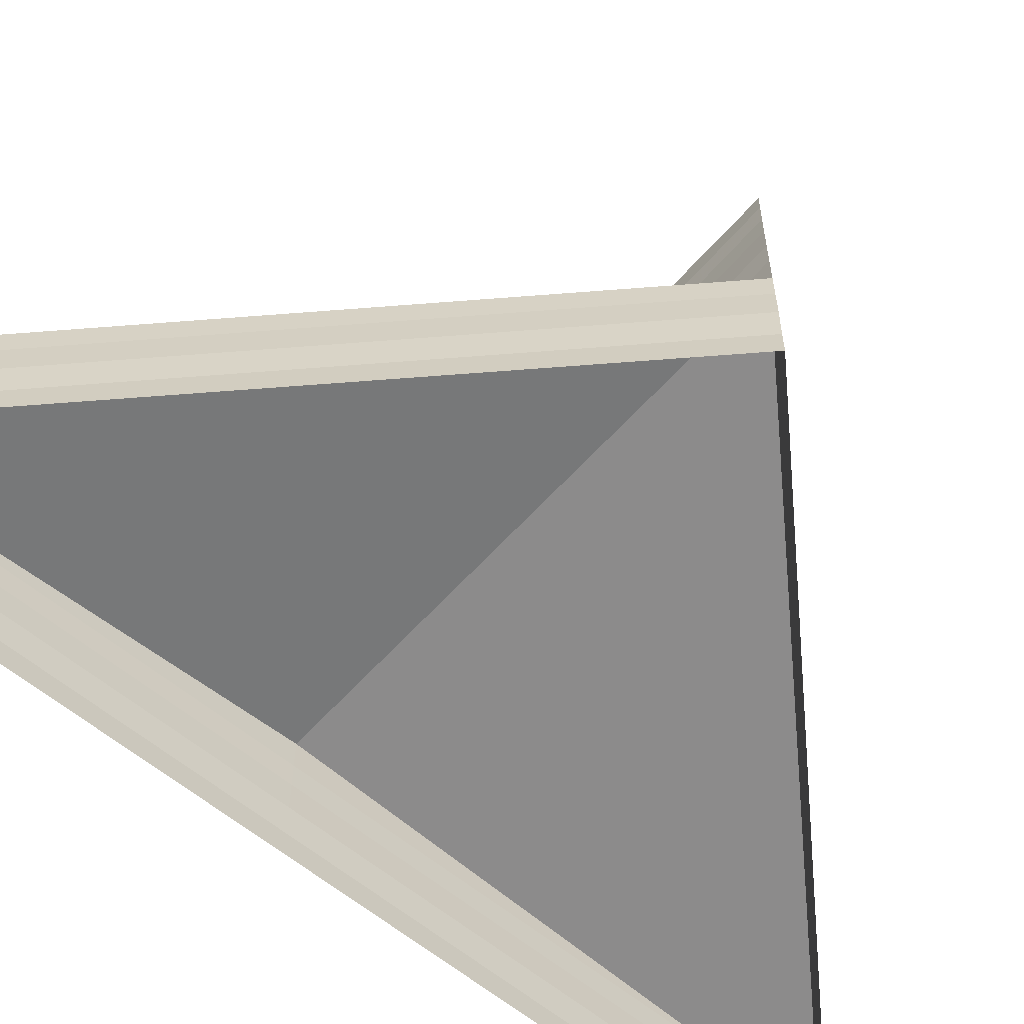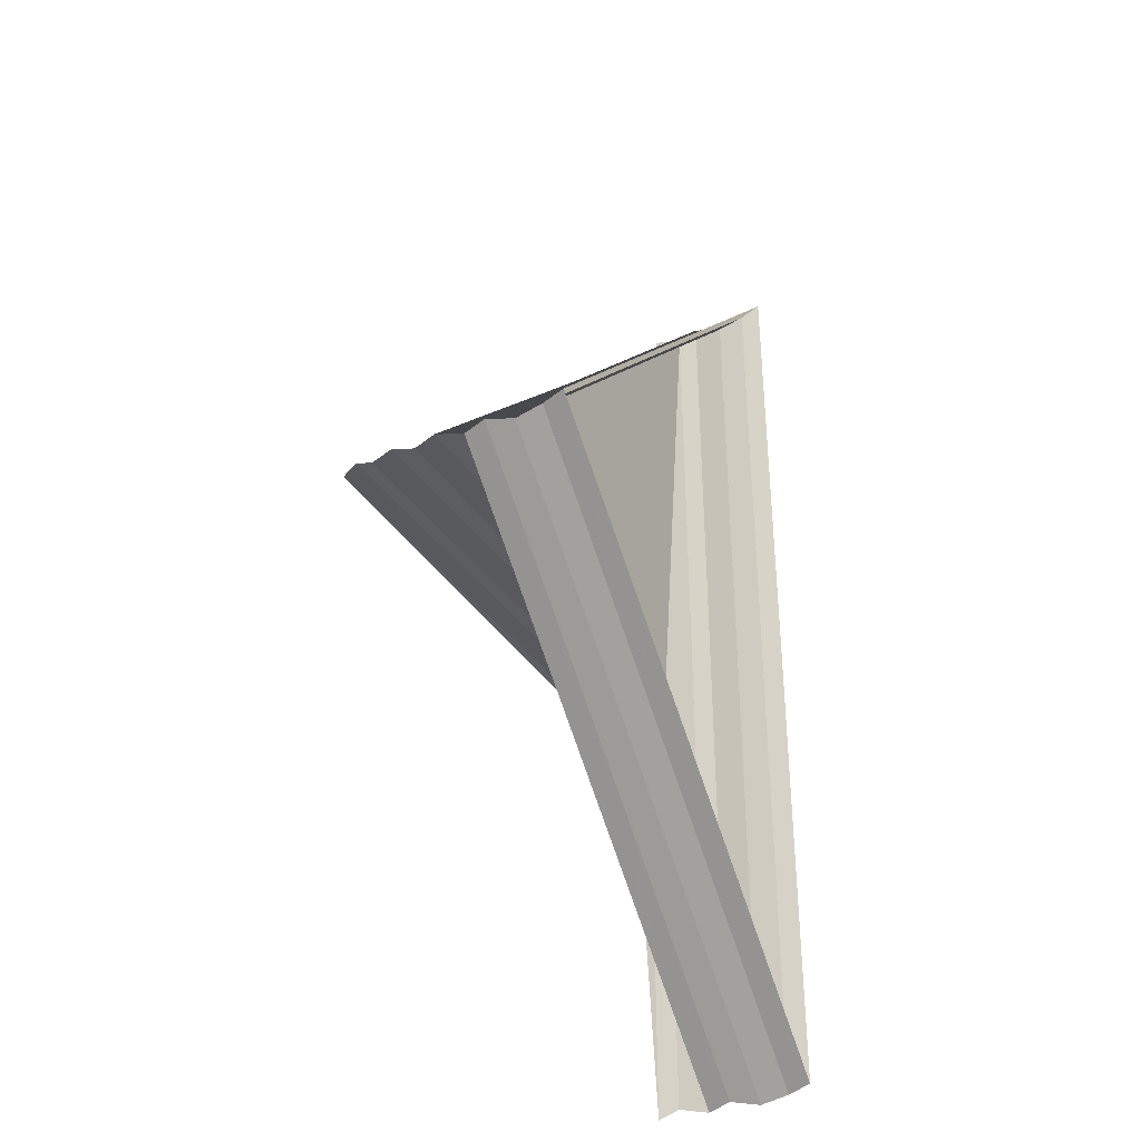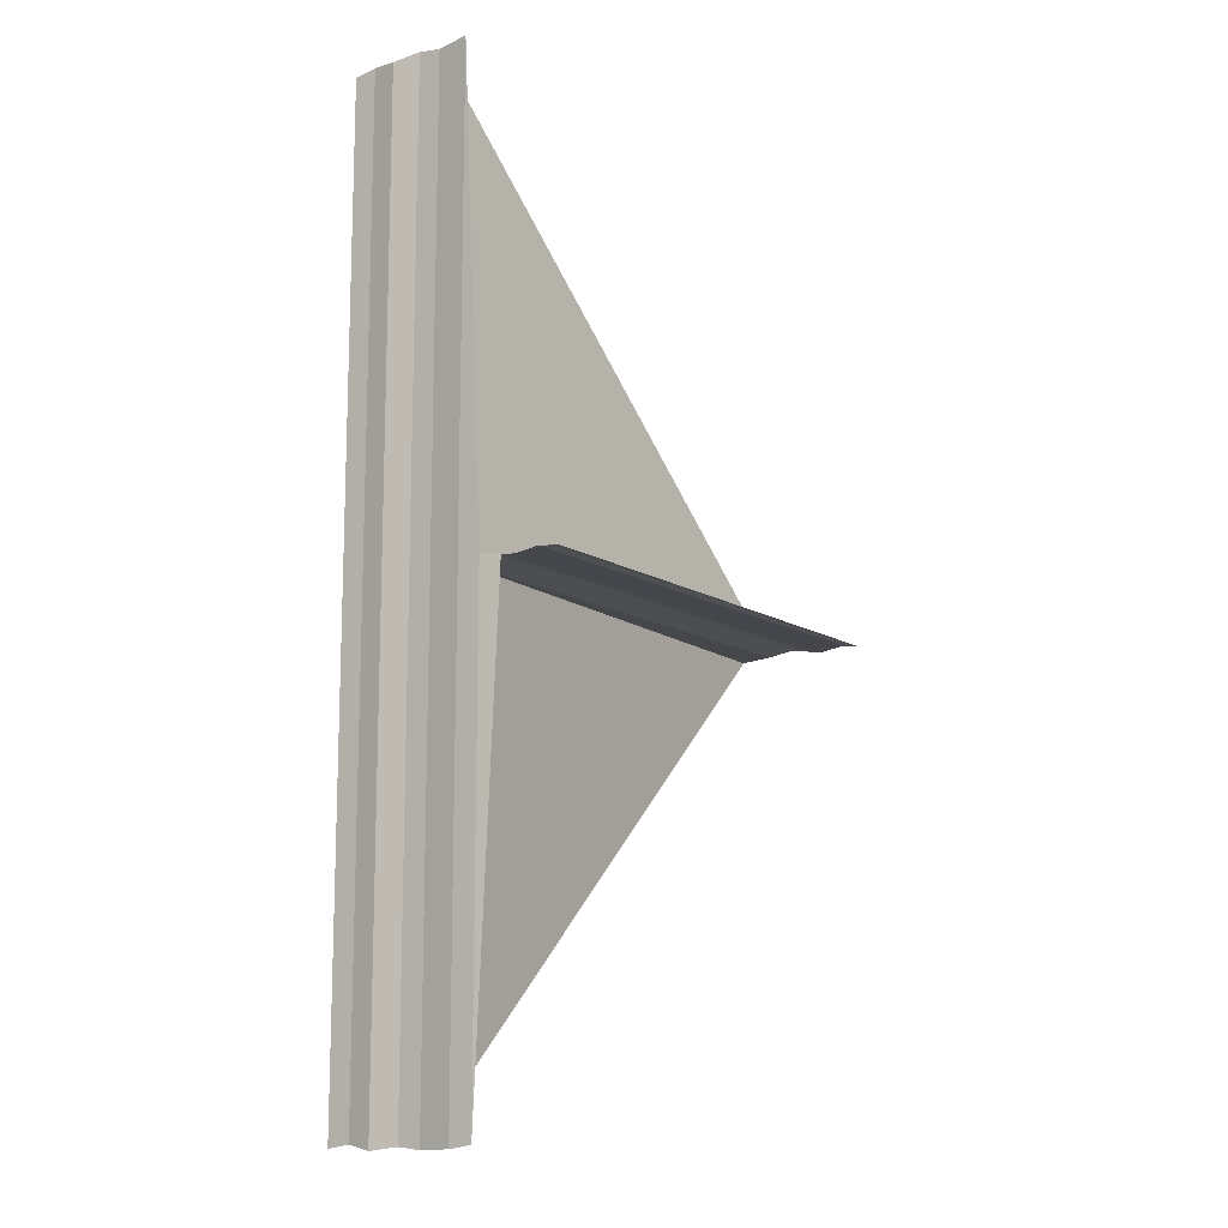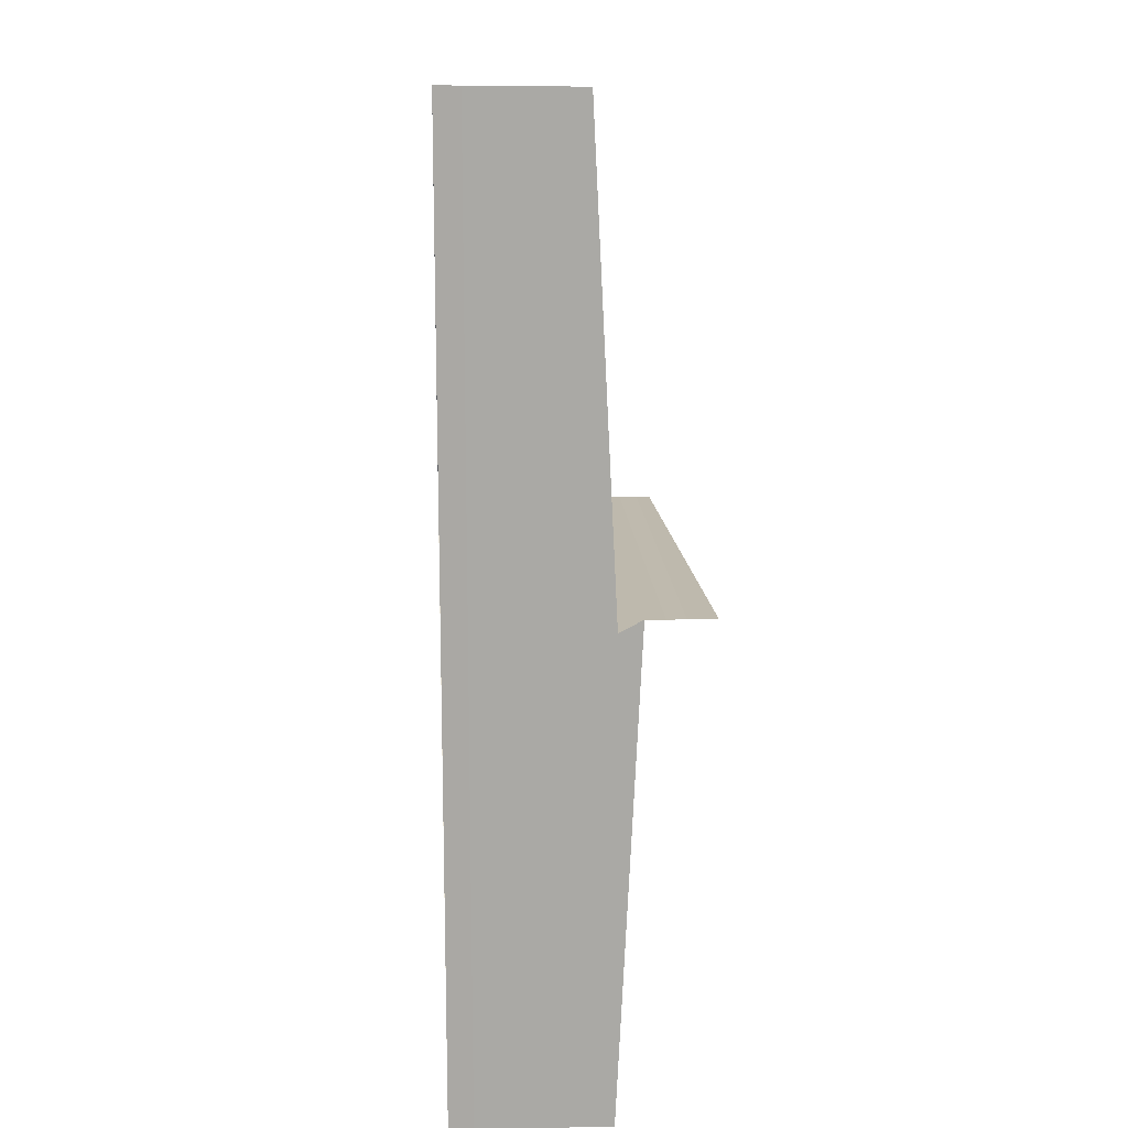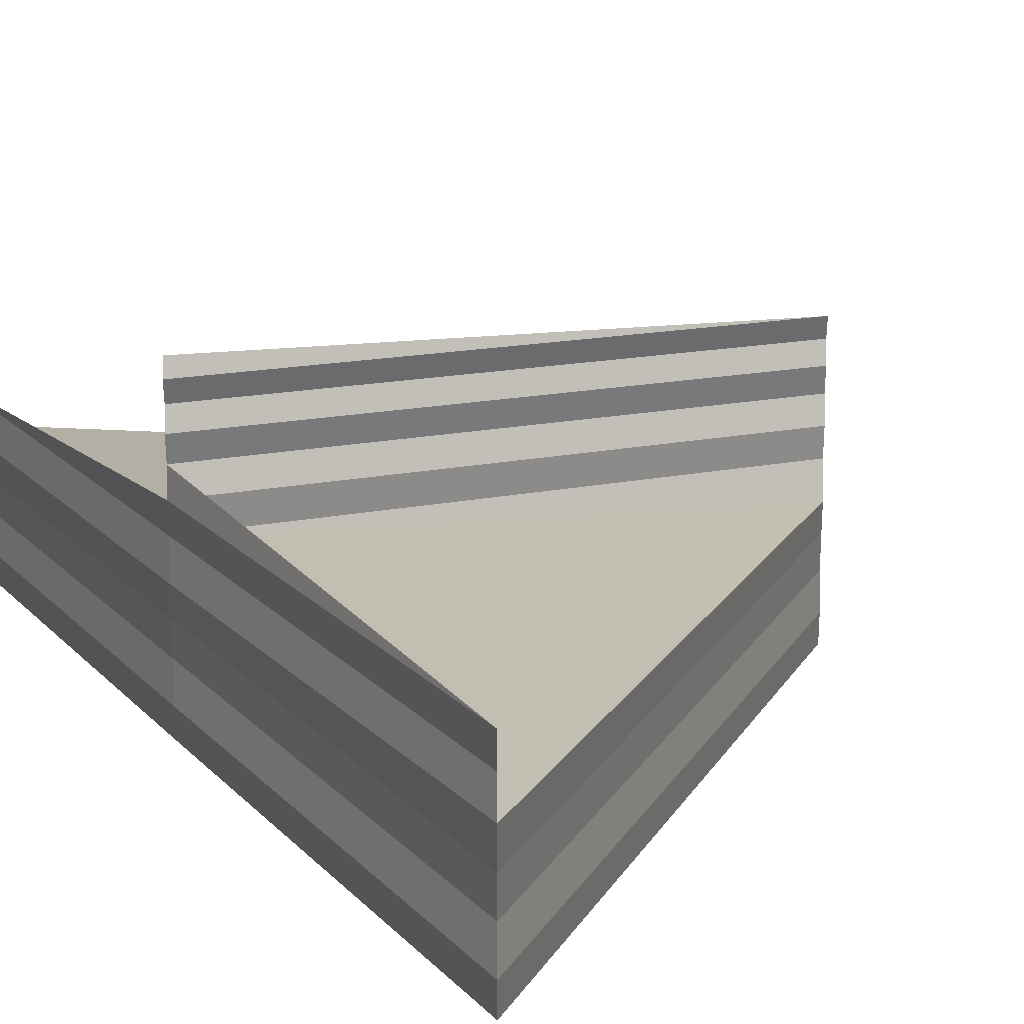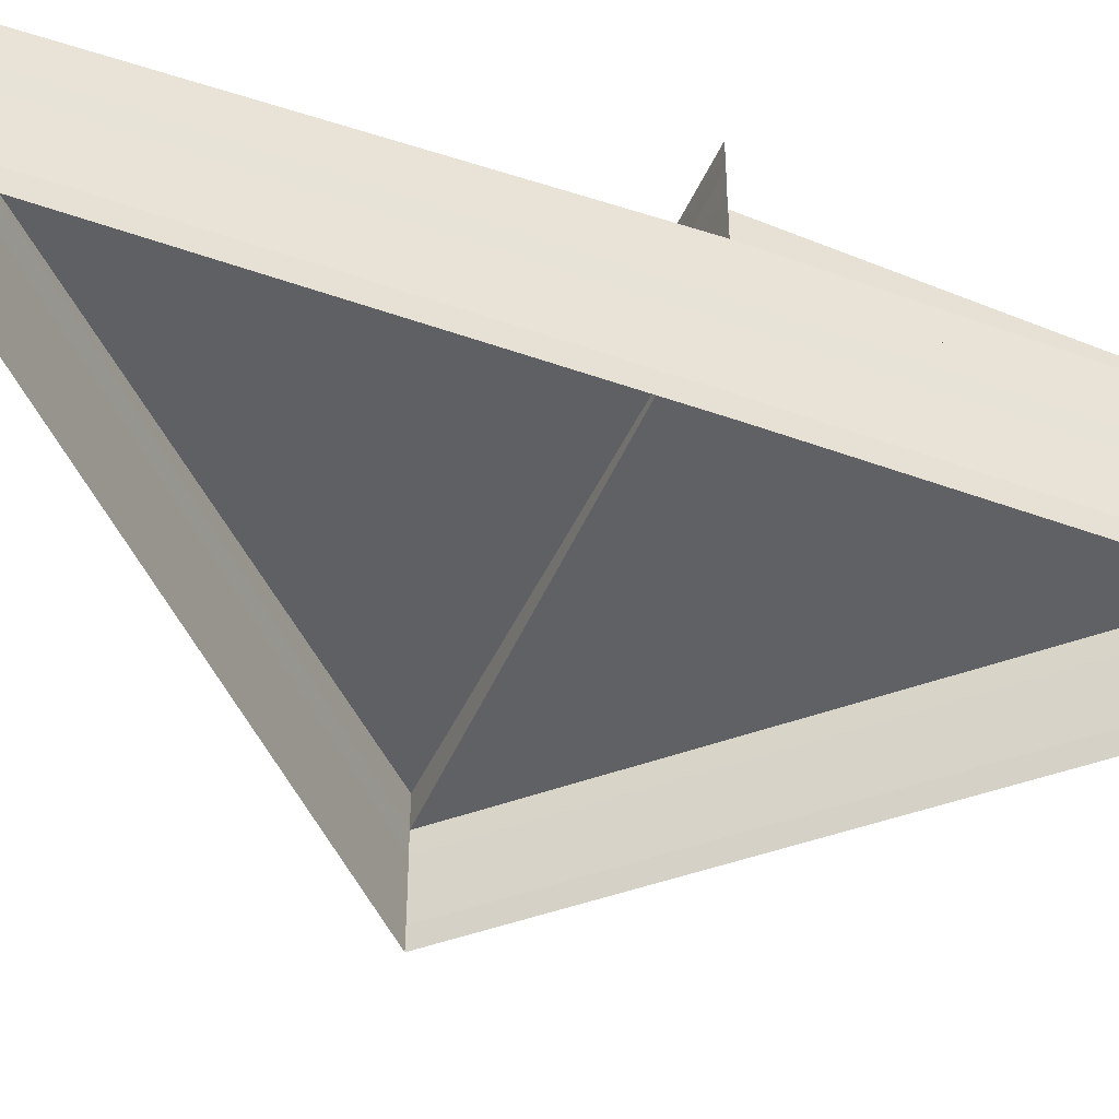
<metadata>
{"format":"obj","ext":"obj","renderer":"f3d","projection":"perspective","resolution":1024,"background":"white","views":[{"elev":-62.0,"azim":50.1,"up":"+Z"},{"elev":-35.0,"azim":118.1,"up":"+Y"},{"elev":-12.8,"azim":-52.8,"up":"+Y"},{"elev":14.7,"azim":-93.5,"up":"+Y"},{"elev":15.1,"azim":-25.4,"up":"+Z"},{"elev":-45.5,"azim":-112.8,"up":"+Z"}]}
</metadata>
<code>
o 9122
v 2247 1881 14.37
v 2247 1881 14.37
v 2247 1881 14.37
v 2247 1881 14.37
v 2247 1881 14.37
v 2247 1881 14.37
v 2247 1881 14.37
v 2247 1881 14.37
v 2247 1881 14.37
v 2247 1881 14.37
v 2247 1881 14.37
v 2247 1881 14.37
v 2247 1881 14.37
v 2247 1881 14.37
v 2247 1881 14.37
v 2247 1881 14.37
v 2247 1881 14.37
v 2247 1881 14.37
v 2247 1881 14.37
v 2247 1881 14.37
v 2247 1881 14.37
v 2247 1881 14.37
v 2247 1881 14.37
v 2247 1881 14.37
v 2247 1881 14.37
v 2247 1881 14.37
v 2247 1881 14.37
v 2247 1881 14.37
v 2247 1881 14.37
v 2247 1881 14.37
v 2247 1881 14.37
v 2247 1881 14.37
v 2247 1881 14.37
v 2247 1881 14.37
v 2247 1881 14.37
v 2247 1881 14.37
v 2247 1881 14.37
v 2247 1881 14.37
v 2247 1881 14.37
v 2247 1881 14.37
v 2247 1881 14.37
v 2247 1881 14.37
v 2247 1881 14.37
v 2247 1881 14.37
v 2247 1881 14.37
v 2247 1881 14.37
v 2247 1881 14.37
v 2247 1881 14.37
v 2247 1881 14.37
v 2247 1881 14.37
v 2247 1881 14.37
v 2247 1881 14.37
v 2247 1881 14.38
v 2247 1881 14.38
v 2247 1881 14.38
v 2247 1881 14.37
v 2247 1881 14.37
v 2247 1881 14.37
v 2247 1881 14.37
v 2247 1881 14.37
v 2247 1881 14.37
v 2247 1881 14.37
v 2247 1881 14.37
v 2247 1881 14.37
v 2247 1881 14.37
v 2247 1881 14.37
v 2247 1881 14.37
v 2247 1881 14.37
v 2247 1881 14.37
v 2247 1881 14.37
v 2247 1881 14.38
v 2247 1881 14.37
v 2247 1881 14.37
v 2247 1881 14.38
v 2247 1881 14.37
v 2247 1881 14.38
v 2247 1881 14.38
v 2247 1881 14.38
v 2247 1881 14.38
v 2247 1881 14.38
v 2247 1881 14.38
v 2247 1881 14.38
v 2247 1881 14.38
v 2247 1881 14.38
v 2247 1881 14.38
v 2247 1881 14.38
v 2247 1881 14.38
v 2247 1881 14.38
v 2247 1881 14.38
v 2247 1881 14.38
v 2247 1881 14.38
v 2247 1881 14.38
v 2247 1881 14.38
v 2247 1881 14.38
v 2247 1881 14.38
v 2247 1881 14.38
v 2247 1881 14.38
v 2247 1881 14.38
v 2247 1881 14.38
v 2247 1881 14.38
v 2247 1881 14.38
v 2247 1881 14.38
v 2247 1881 14.38
v 2247 1881 14.38
v 2247 1881 14.38
v 2247 1881 14.38
v 2247 1881 14.38
v 2247 1881 14.38
v 2247 1881 14.38
v 2247 1881 14.38
v 2247 1881 14.38
v 2247 1881 14.38
v 2247 1881 14.38
v 2247 1881 14.38
v 2247 1881 14.38
v 2247 1881 14.38
v 2247 1881 14.38
v 2247 1881 14.38
v 2247 1881 14.38
v 2247 1881 14.38
f 1 2 3
f 3 4 5
f 5 6 7
f 7 8 9
f 9 10 11
f 12 13 10
f 14 15 13
f 16 17 15
f 18 19 17
f 20 16 21
f 22 18 20
f 21 14 23
f 24 25 22
f 23 26 27
f 28 29 26
f 30 31 29
f 32 33 31
f 34 30 35
f 36 32 34
f 8 34 35
f 6 36 34
f 35 28 37
f 38 35 37
f 34 39 40
f 35 40 41
f 36 42 39
f 37 41 43
f 37 43 44
f 45 37 46
f 47 35 45
f 48 34 47
f 49 36 48
f 50 51 49
f 4 51 36
f 51 52 36
f 53 44 54
f 55 44 54
f 56 57 53
f 58 57 55
f 59 60 54
f 56 61 62
f 58 63 62
f 59 63 62
f 64 65 62
f 66 61 67
f 66 63 68
f 66 65 11
f 66 69 54
f 66 70 71
f 66 72 71
f 71 73 74
f 71 75 76
f 77 78 79
f 79 80 81
f 82 83 81
f 84 85 81
f 84 86 87
f 87 88 89
f 90 91 92
f 93 91 92
f 94 95 92
f 96 91 97
f 90 98 99
f 99 100 101
f 96 102 103
f 103 104 105
f 106 107 108
f 108 109 110
f 111 112 113
f 113 114 115
f 116 117 118
f 119 120 118

</code>
